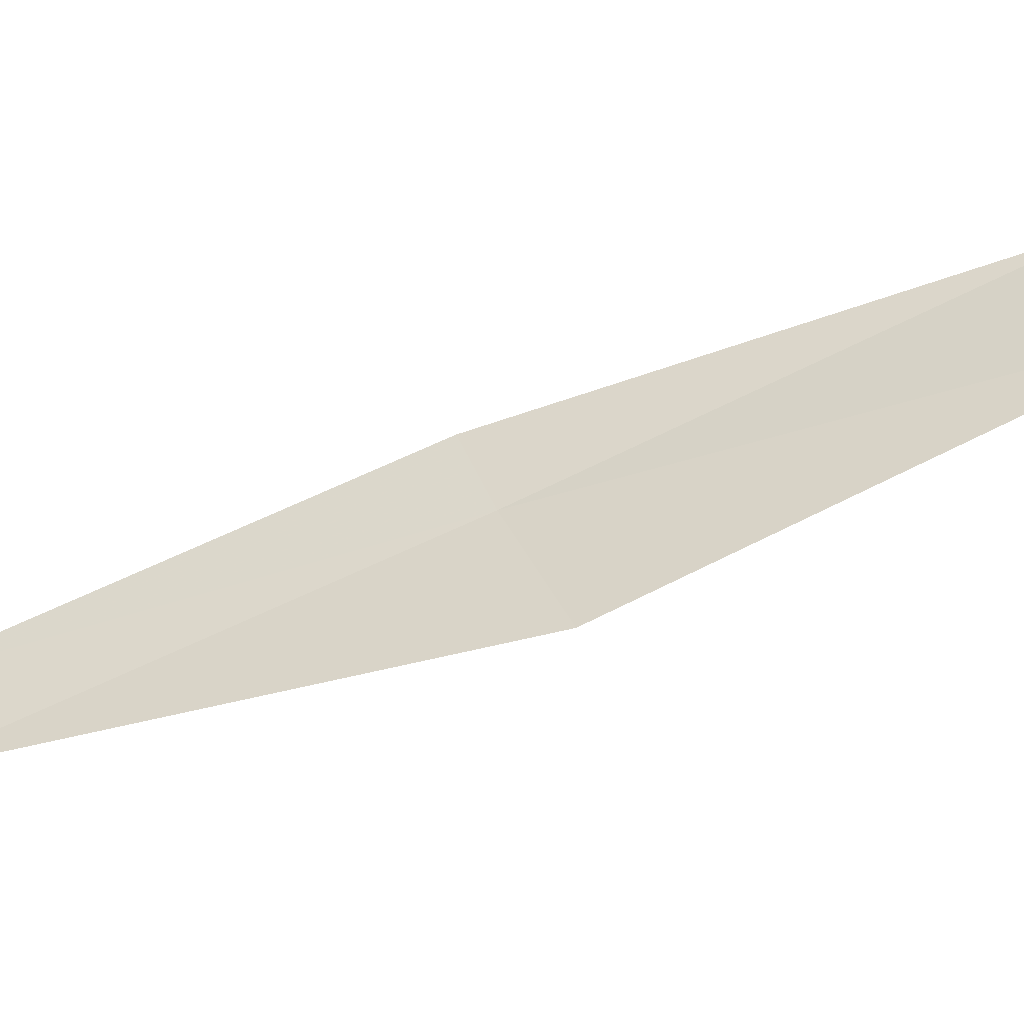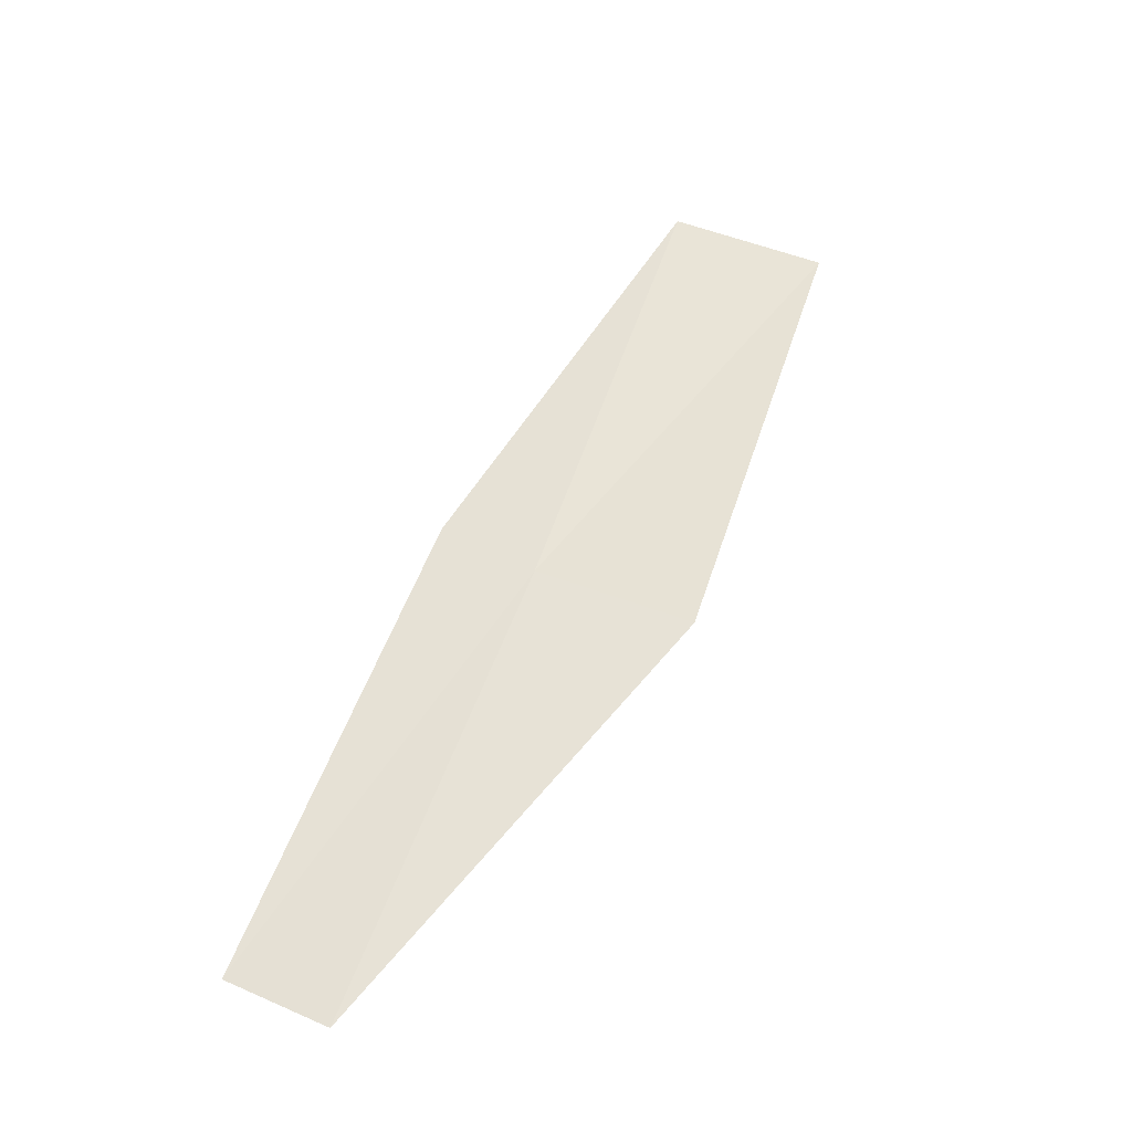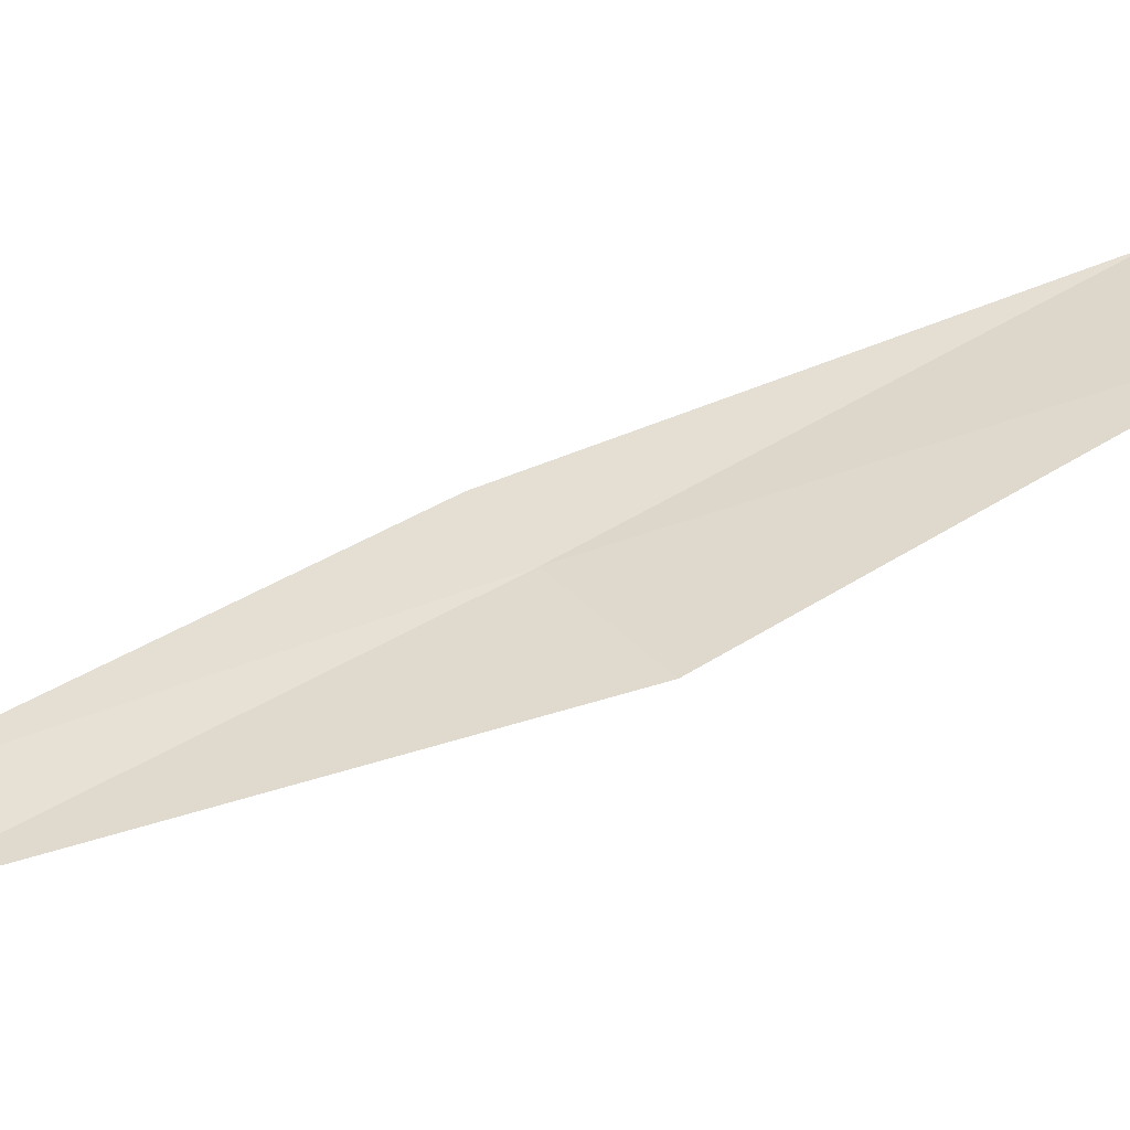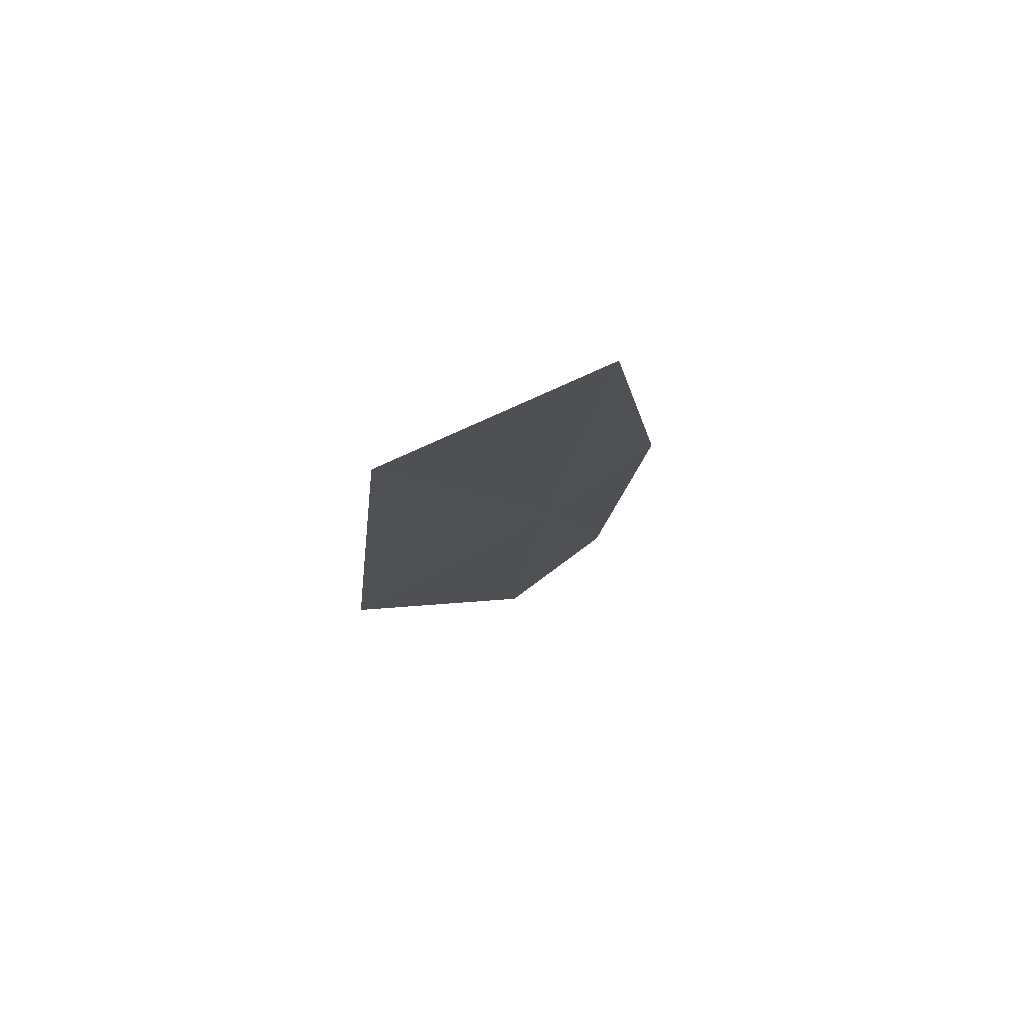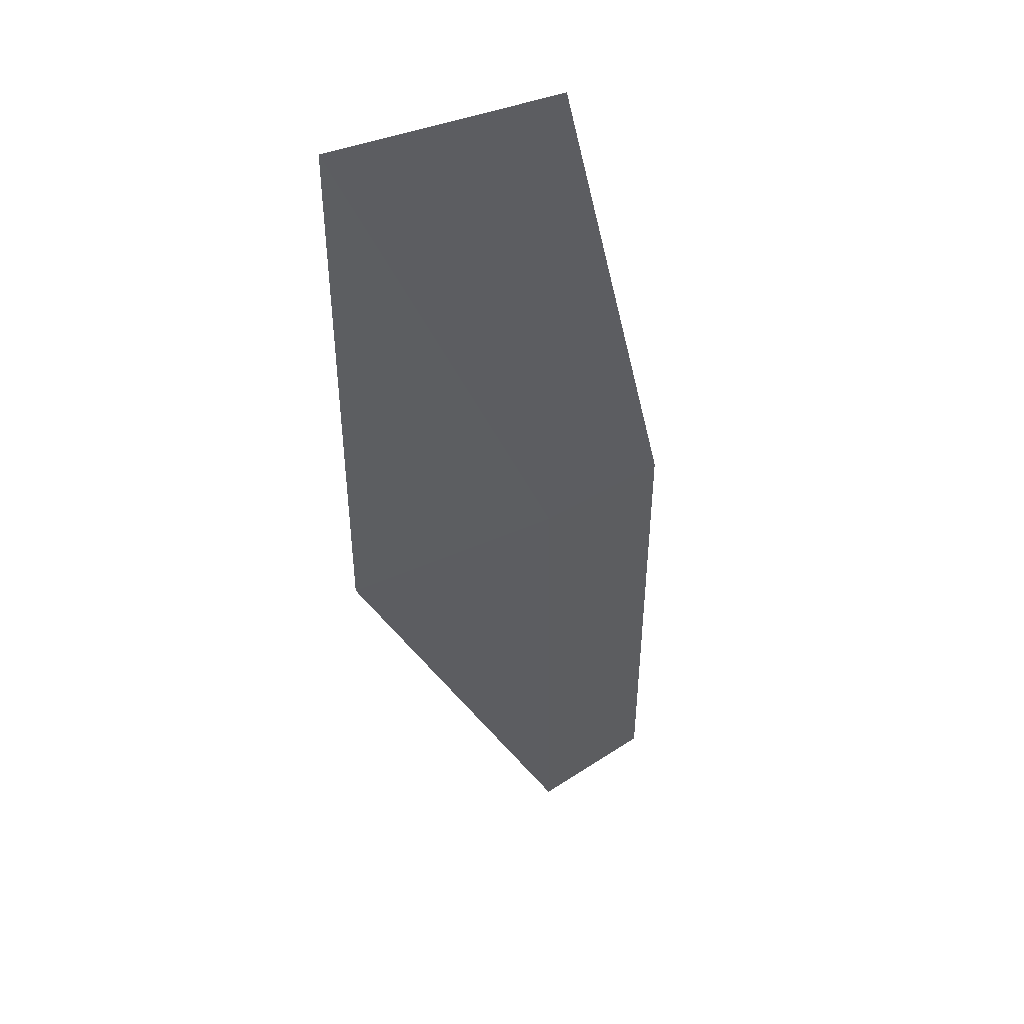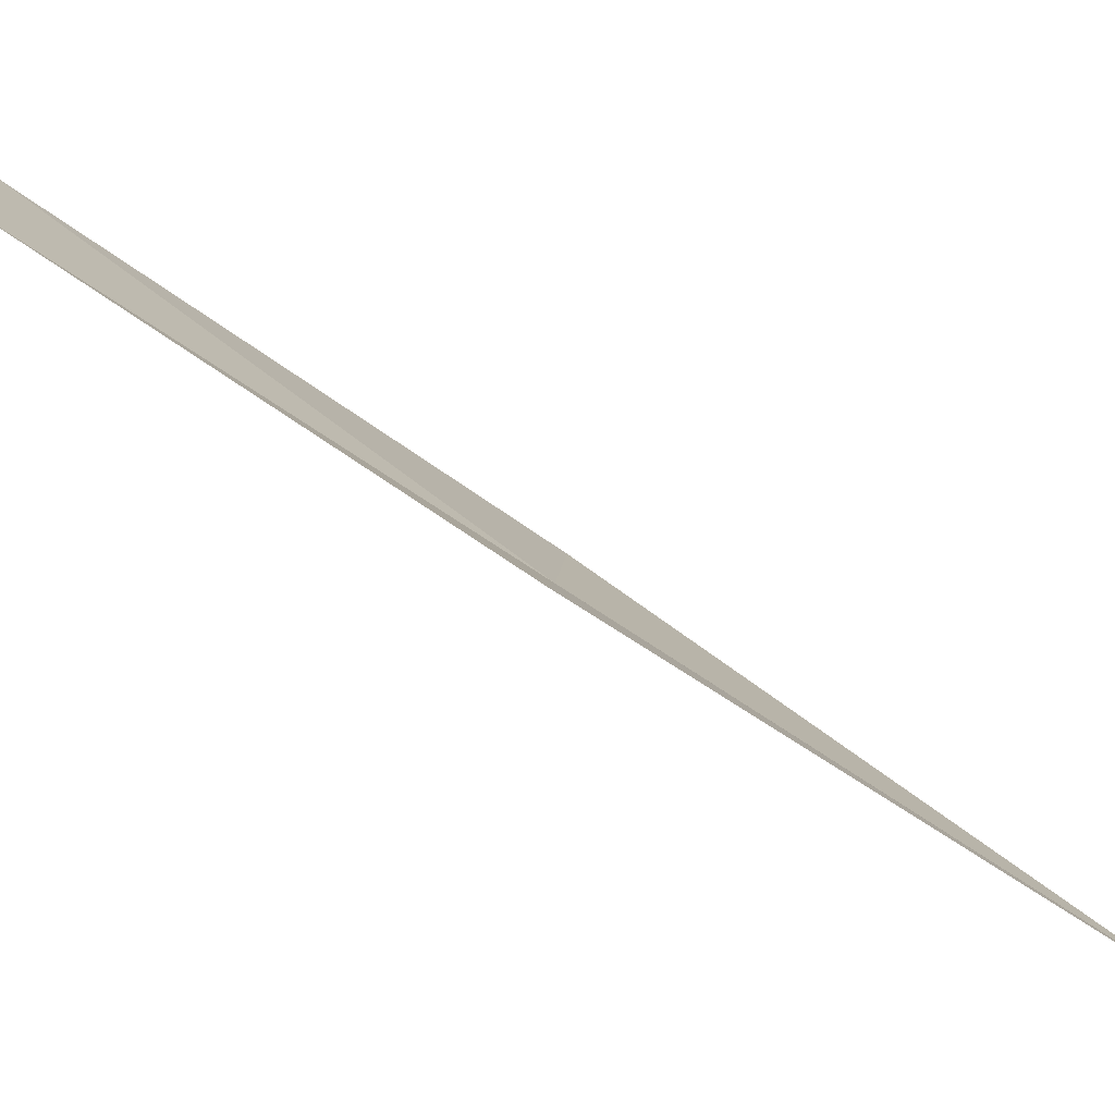
<metadata>
{"format":"obj","ext":"obj","renderer":"f3d","projection":"perspective","resolution":1024,"background":"white","views":[{"elev":11.4,"azim":-112.1,"up":"+Y"},{"elev":-65.8,"azim":-178.9,"up":"+Z"},{"elev":7.6,"azim":-127.3,"up":"+Y"},{"elev":14.9,"azim":-23.8,"up":"+Y"},{"elev":-5.3,"azim":-20.1,"up":"+Y"},{"elev":28.1,"azim":93.2,"up":"+Y"}]}
</metadata>
<code>
v -18.42 -14 18
v -19.84 -13.24 20
v -19.13 -13.02 20
v -18.03 -13.8 18
v -19.12 -14.26 18
v -17.28 -14.72 16
v -17.67 -14.94 16
f 1 3 2
f 1 4 3
f 1 2 5
f 1 6 4
f 1 7 6
f 1 5 7

</code>
